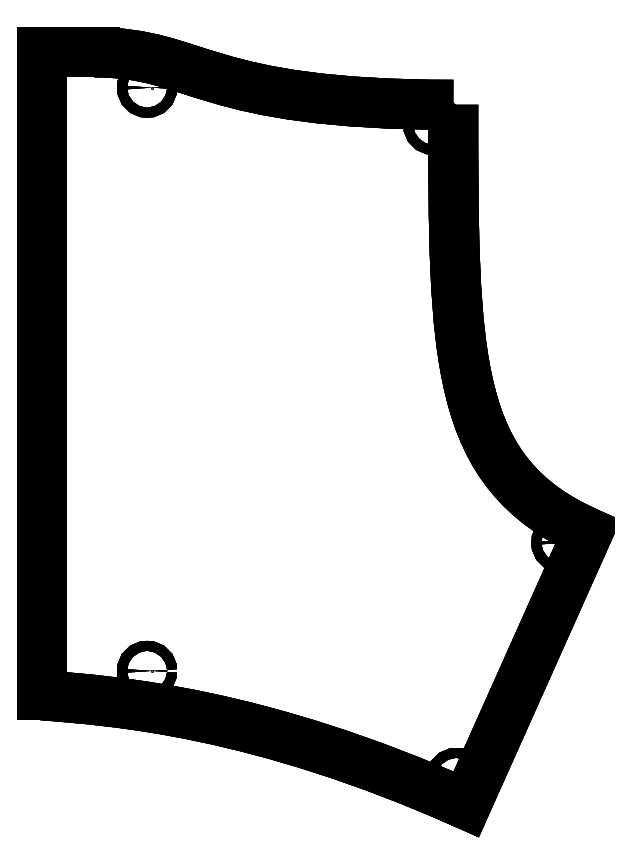
<metadata>
{"format":"dxf","ext":"dxf","renderer":"ezdxf+matplotlib","layout":"modelspace","background":"white","min_lineweight":24,"dpi":150}
</metadata>
<code>
0
SECTION
2
ENTITIES
0
LINE
8
Body009
10
76.2
20
-18.33
30
-18
11
76.2
21
-18.33
31
-15
0
LINE
8
Body009
10
153.2
20
-38.15
30
-18
11
153.2
21
-38.15
31
-15
0
SPLINE
8
Body009
210
0
220
0
230
1
70
8
71
3
72
8
73
4
74
0
40
0
40
0
40
0
40
0
40
1
40
1
40
1
40
1
10
76.2
20
-18.33
30
-18
10
89.39
20
-19.37
30
-18
10
115.5
20
-21.27
30
-18
10
153.2
20
-38.15
30
-18
0
SPLINE
8
Body009
210
0
220
0
230
1
70
8
71
3
72
8
73
4
74
0
40
0
40
0
40
0
40
0
40
1
40
1
40
1
40
1
10
76.2
20
-18.33
30
-15
10
89.39
20
-19.37
30
-15
10
115.5
20
-21.27
30
-15
10
153.2
20
-38.15
30
-15
0
LINE
8
Body009
10
76.2
20
-18.33
30
-18
11
76.2
21
-18.33
31
-15
0
LINE
8
Body009
10
76.2
20
98.49
30
-18
11
76.2
21
98.49
31
-15
0
LINE
8
Body009
10
76.2
20
-18.33
30
-18
11
76.2
21
98.49
31
-18
0
LINE
8
Body009
10
76.2
20
-18.33
30
-15
11
76.2
21
98.49
31
-15
0
LINE
8
Body009
10
153.2
20
-38.15
30
-18
11
153.2
21
-38.15
31
-15
0
LINE
8
Body009
10
175.3
20
11.23
30
-18
11
175.3
21
11.23
31
-15
0
LINE
8
Body009
10
153.2
20
-38.15
30
-18
11
175.3
21
11.23
31
-18
0
LINE
8
Body009
10
153.2
20
-38.15
30
-15
11
175.3
21
11.23
31
-15
0
SPLINE
8
Body009
210
0
220
0
230
1
70
8
71
3
72
8
73
4
74
0
40
0
40
0
40
0
40
0
40
1
40
1
40
1
40
1
10
76.2
20
-18.33
30
-18
10
89.39
20
-19.37
30
-18
10
115.5
20
-21.27
30
-18
10
153.2
20
-38.15
30
-18
0
LINE
8
Body009
10
76.2
20
-18.33
30
-18
11
76.2
21
98.49
31
-18
0
LINE
8
Body009
10
153.2
20
-38.15
30
-18
11
175.3
21
11.23
31
-18
0
LINE
8
Body009
10
85.72
20
98.49
30
-18
11
76.2
21
98.49
31
-18
0
SPLINE
8
Body009
210
0
220
0
230
1
70
8
71
3
72
8
73
4
74
0
40
0
40
0
40
0
40
0
40
1
40
1
40
1
40
1
10
150.9
20
88.96
30
-18
10
150.9
20
42.86
30
-18
10
150.9
20
22.16
30
-18
10
175.3
20
11.23
30
-18
0
SPLINE
8
Body009
210
0
220
0
230
1
70
8
71
3
72
8
73
4
74
0
40
0
40
0
40
0
40
0
40
1
40
1
40
1
40
1
10
85.72
20
98.49
30
-18
10
104.8
20
98.49
30
-18
10
104.8
20
88.96
30
-18
10
150.9
20
88.96
30
-18
0
CIRCLE
8
Body009
10
95.25
20
-13.9
40
0.9
0
CIRCLE
8
Body009
10
151.4
20
-33.37
40
0.9
0
CIRCLE
8
Body009
10
170.5
20
9.405
40
0.9
0
CIRCLE
8
Body009
10
95.25
20
92.08
40
0.9
0
CIRCLE
8
Body009
10
147.2
20
85.34
40
0.9
0
SPLINE
8
Body009
210
0
220
0
230
1
70
8
71
3
72
8
73
4
74
0
40
0
40
0
40
0
40
0
40
1
40
1
40
1
40
1
10
76.2
20
-18.33
30
-15
10
89.39
20
-19.37
30
-15
10
115.5
20
-21.27
30
-15
10
153.2
20
-38.15
30
-15
0
LINE
8
Body009
10
76.2
20
-18.33
30
-15
11
76.2
21
98.49
31
-15
0
LINE
8
Body009
10
153.2
20
-38.15
30
-15
11
175.3
21
11.23
31
-15
0
LINE
8
Body009
10
85.72
20
98.49
30
-15
11
76.2
21
98.49
31
-15
0
SPLINE
8
Body009
210
0
220
0
230
1
70
8
71
3
72
8
73
4
74
0
40
0
40
0
40
0
40
0
40
1
40
1
40
1
40
1
10
150.9
20
88.96
30
-15
10
150.9
20
42.86
30
-15
10
150.9
20
22.16
30
-15
10
175.3
20
11.23
30
-15
0
SPLINE
8
Body009
210
0
220
0
230
1
70
8
71
3
72
8
73
4
74
0
40
0
40
0
40
0
40
0
40
1
40
1
40
1
40
1
10
85.72
20
98.49
30
-15
10
104.8
20
98.49
30
-15
10
104.8
20
88.96
30
-15
10
150.9
20
88.96
30
-15
0
CIRCLE
8
Body009
10
95.25
20
-13.9
40
0.9
0
CIRCLE
8
Body009
10
151.4
20
-33.37
40
0.9
0
CIRCLE
8
Body009
10
170.5
20
9.405
40
0.9
0
CIRCLE
8
Body009
10
95.25
20
92.08
40
0.9
0
CIRCLE
8
Body009
10
147.2
20
85.34
40
0.9
0
LINE
8
Body009
10
85.72
20
98.49
30
-18
11
85.72
21
98.49
31
-15
0
LINE
8
Body009
10
76.2
20
98.49
30
-18
11
76.2
21
98.49
31
-15
0
LINE
8
Body009
10
85.72
20
98.49
30
-18
11
76.2
21
98.49
31
-18
0
LINE
8
Body009
10
85.72
20
98.49
30
-15
11
76.2
21
98.49
31
-15
0
LINE
8
Body009
10
150.9
20
88.96
30
-18
11
150.9
21
88.96
31
-15
0
LINE
8
Body009
10
175.3
20
11.23
30
-18
11
175.3
21
11.23
31
-15
0
SPLINE
8
Body009
210
0
220
0
230
1
70
8
71
3
72
8
73
4
74
0
40
0
40
0
40
0
40
0
40
1
40
1
40
1
40
1
10
150.9
20
88.96
30
-18
10
150.9
20
42.86
30
-18
10
150.9
20
22.16
30
-18
10
175.3
20
11.23
30
-18
0
SPLINE
8
Body009
210
0
220
0
230
1
70
8
71
3
72
8
73
4
74
0
40
0
40
0
40
0
40
0
40
1
40
1
40
1
40
1
10
150.9
20
88.96
30
-15
10
150.9
20
42.86
30
-15
10
150.9
20
22.16
30
-15
10
175.3
20
11.23
30
-15
0
LINE
8
Body009
10
85.72
20
98.49
30
-18
11
85.72
21
98.49
31
-15
0
LINE
8
Body009
10
150.9
20
88.96
30
-18
11
150.9
21
88.96
31
-15
0
SPLINE
8
Body009
210
0
220
0
230
1
70
8
71
3
72
8
73
4
74
0
40
0
40
0
40
0
40
0
40
1
40
1
40
1
40
1
10
85.72
20
98.49
30
-18
10
104.8
20
98.49
30
-18
10
104.8
20
88.96
30
-18
10
150.9
20
88.96
30
-18
0
SPLINE
8
Body009
210
0
220
0
230
1
70
8
71
3
72
8
73
4
74
0
40
0
40
0
40
0
40
0
40
1
40
1
40
1
40
1
10
85.72
20
98.49
30
-15
10
104.8
20
98.49
30
-15
10
104.8
20
88.96
30
-15
10
150.9
20
88.96
30
-15
0
CIRCLE
8
Body009
10
95.25
20
-13.9
40
0.9
0
LINE
8
Body009
10
96.15
20
-13.9
30
-18
11
96.15
21
-13.9
31
-15
0
CIRCLE
8
Body009
10
95.25
20
-13.9
40
0.9
0
LINE
8
Body009
10
96.15
20
-13.9
30
-18
11
96.15
21
-13.9
31
-15
0
CIRCLE
8
Body009
10
151.4
20
-33.37
40
0.9
0
LINE
8
Body009
10
152.3
20
-33.37
30
-18
11
152.3
21
-33.37
31
-15
0
CIRCLE
8
Body009
10
151.4
20
-33.37
40
0.9
0
LINE
8
Body009
10
152.3
20
-33.37
30
-18
11
152.3
21
-33.37
31
-15
0
CIRCLE
8
Body009
10
170.5
20
9.405
40
0.9
0
LINE
8
Body009
10
171.4
20
9.405
30
-18
11
171.4
21
9.405
31
-15
0
CIRCLE
8
Body009
10
170.5
20
9.405
40
0.9
0
LINE
8
Body009
10
171.4
20
9.405
30
-18
11
171.4
21
9.405
31
-15
0
CIRCLE
8
Body009
10
95.25
20
92.08
40
0.9
0
LINE
8
Body009
10
96.15
20
92.08
30
-18
11
96.15
21
92.08
31
-15
0
CIRCLE
8
Body009
10
95.25
20
92.08
40
0.9
0
LINE
8
Body009
10
96.15
20
92.08
30
-18
11
96.15
21
92.08
31
-15
0
CIRCLE
8
Body009
10
147.2
20
85.34
40
0.9
0
LINE
8
Body009
10
148.2
20
85.34
30
-18
11
148.2
21
85.34
31
-15
0
CIRCLE
8
Body009
10
147.2
20
85.34
40
0.9
0
LINE
8
Body009
10
148.2
20
85.34
30
-18
11
148.2
21
85.34
31
-15
0
ENDSEC
0
EOF

</code>
